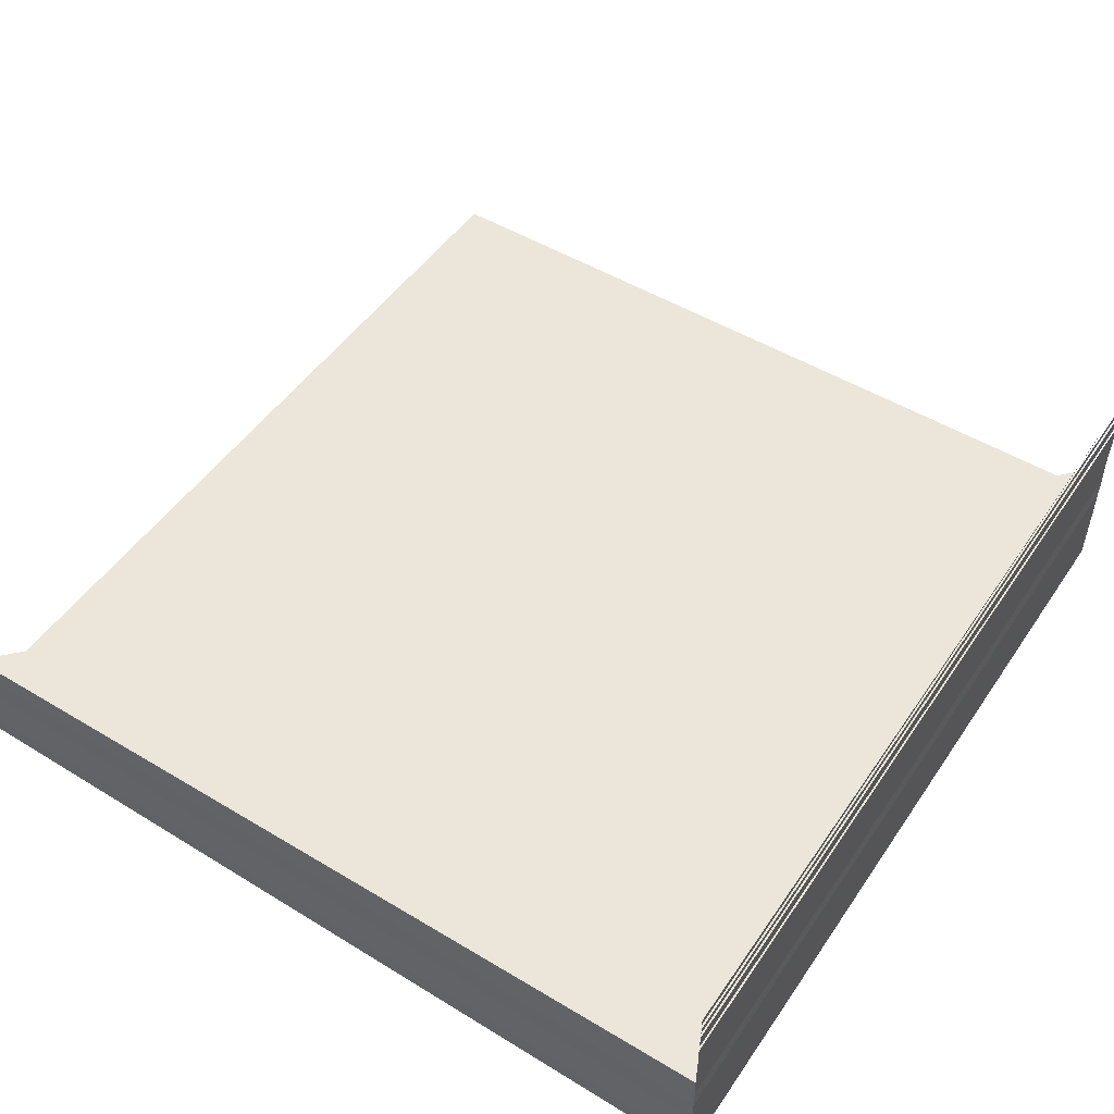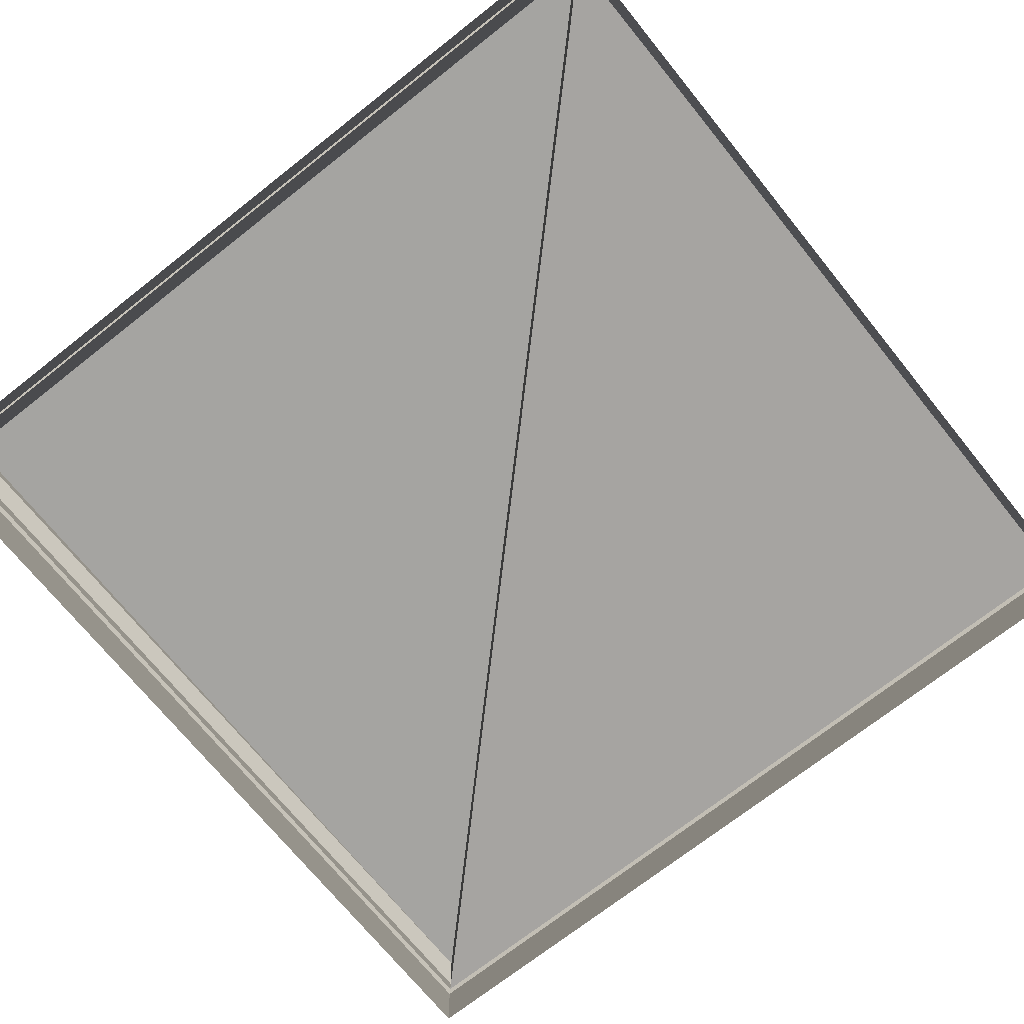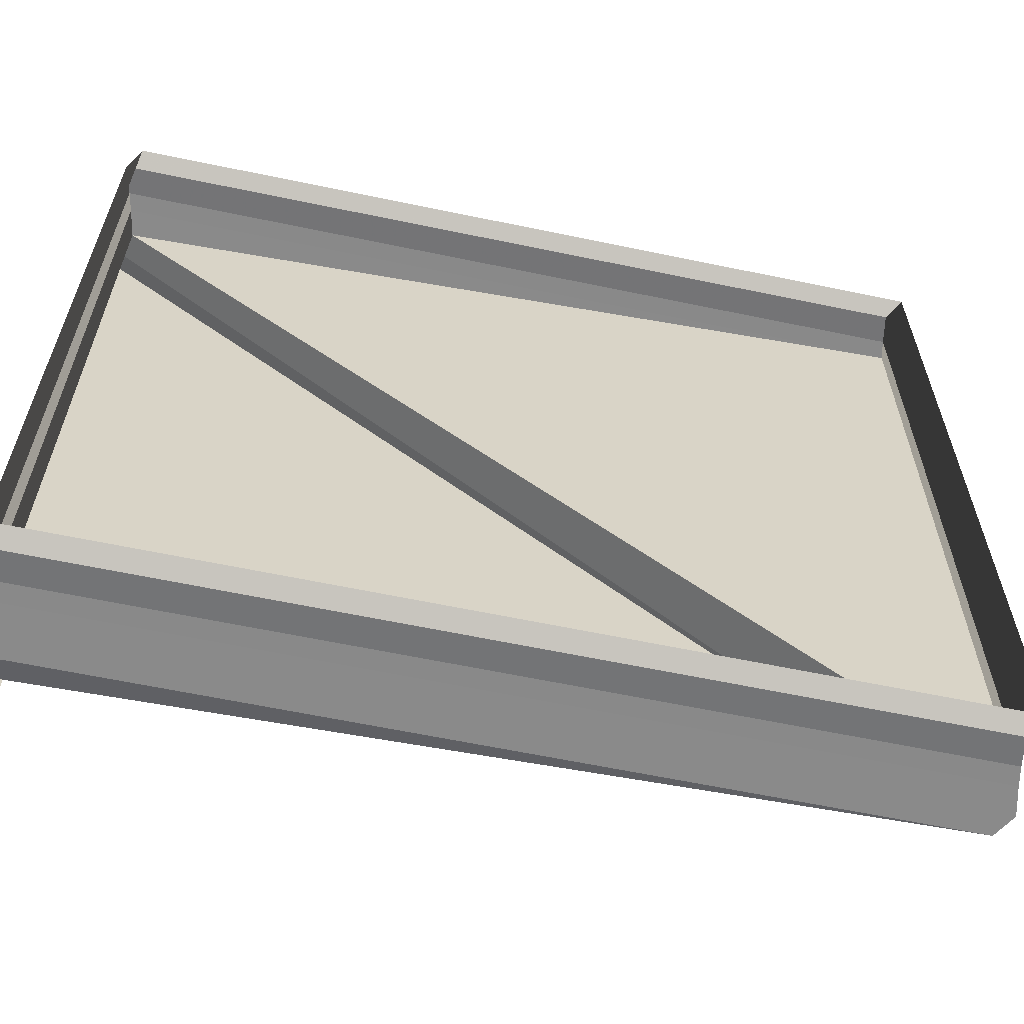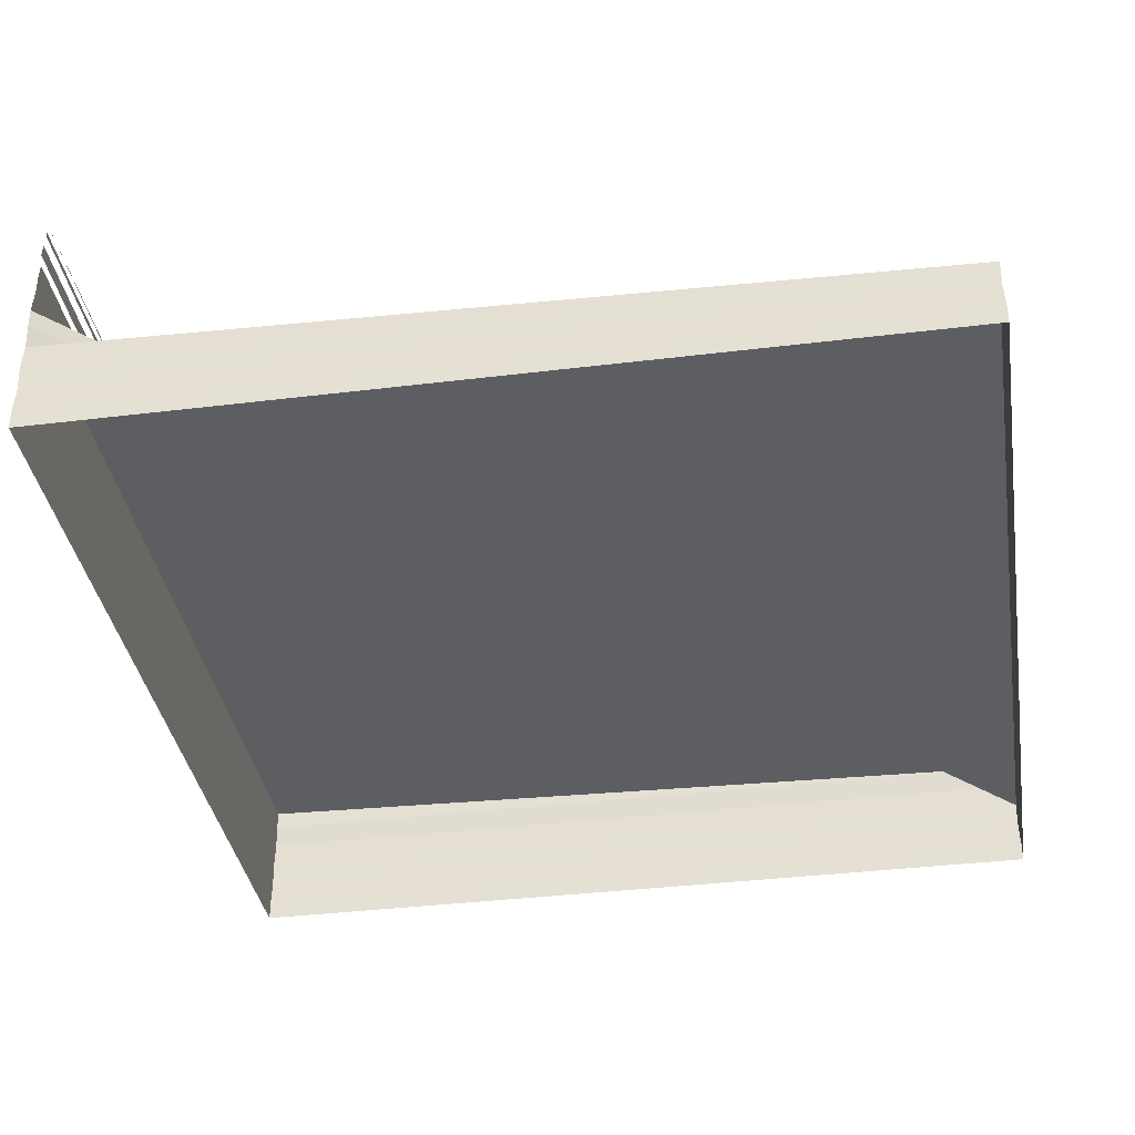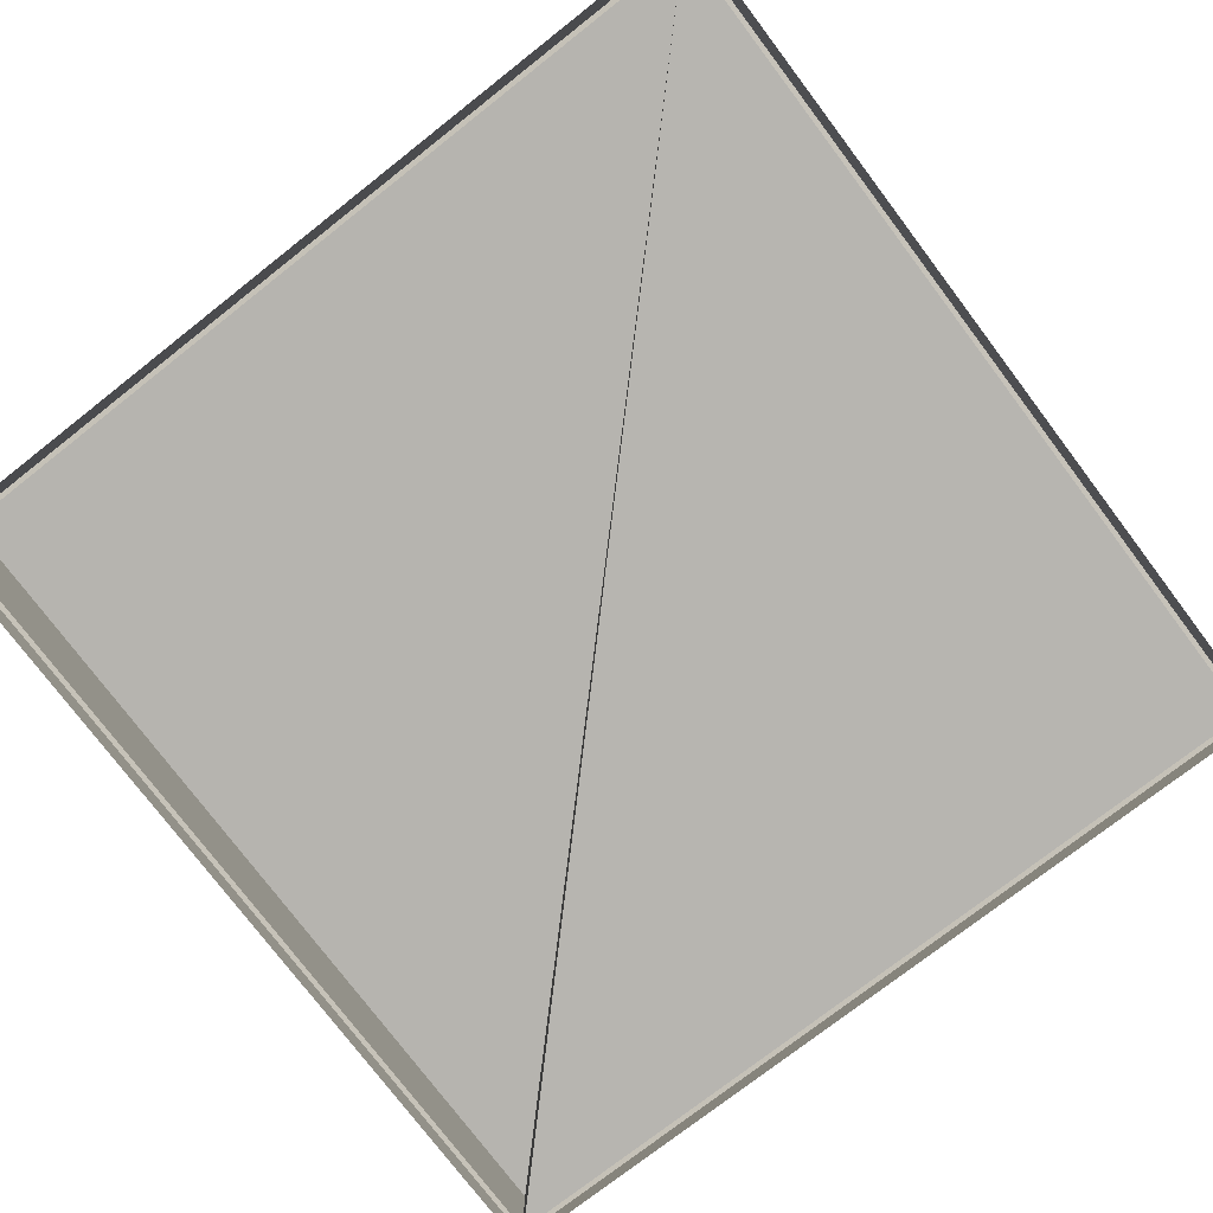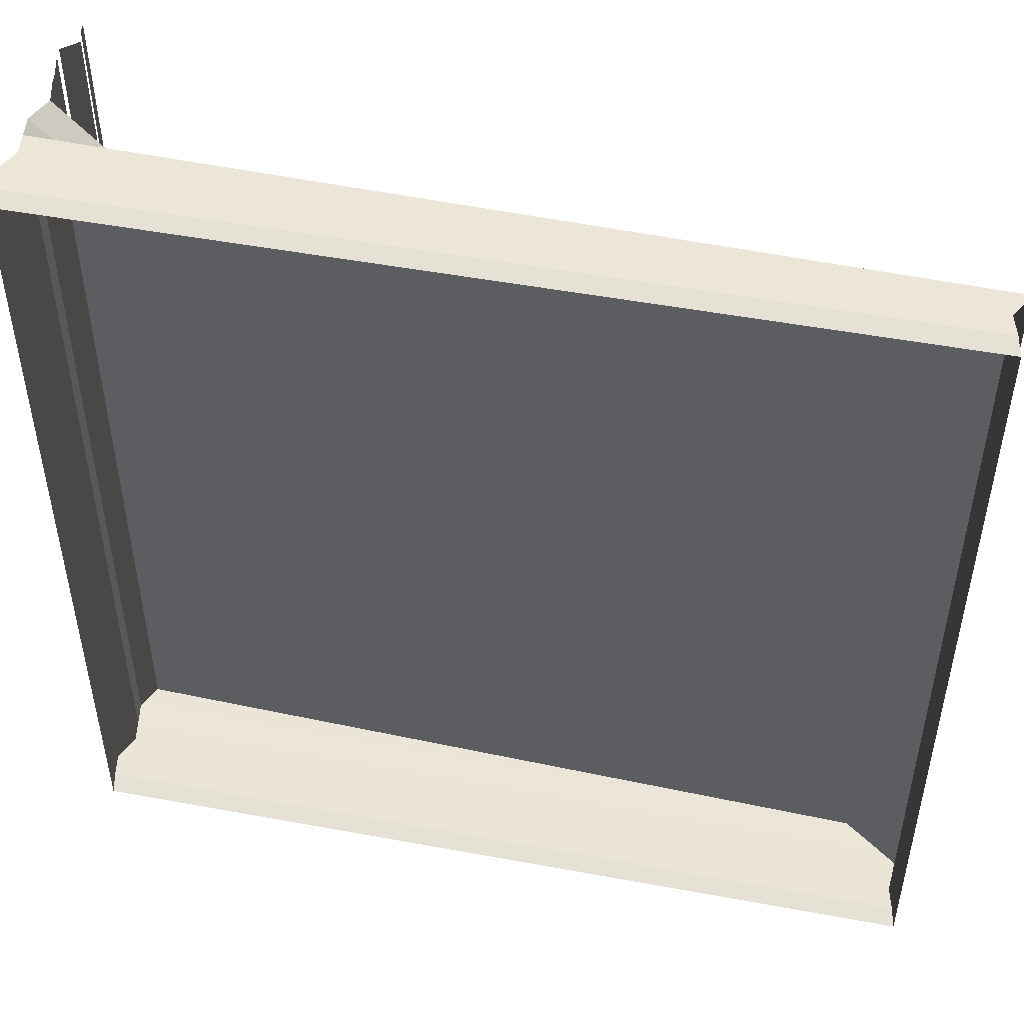
<metadata>
{"format":"obj","ext":"obj","renderer":"f3d","projection":"perspective","resolution":1024,"background":"white","views":[{"elev":51.1,"azim":33.6,"up":"+Z"},{"elev":-72.6,"azim":128.3,"up":"+Z"},{"elev":-62.0,"azim":168.0,"up":"+Y"},{"elev":-37.9,"azim":-171.2,"up":"+Z"},{"elev":-79.8,"azim":127.8,"up":"+Z"},{"elev":49.7,"azim":-168.3,"up":"+Y"}]}
</metadata>
<code>
o 5479
v 2230 1870 16.22
v 2230 1870 16.22
v 2230 1870 16.22
v 2230 1870 16.22
v 2230 1870 16.22
v 2230 1870 16.22
v 2230 1870 16.22
v 2230 1870 16.22
v 2230 1870 16.22
v 2230 1870 16.22
v 2230 1870 16.22
v 2230 1870 16.22
v 2230 1870 16.22
v 2230 1870 16.22
v 2230 1870 16.22
v 2230 1870 16.22
v 2230 1870 16.22
v 2230 1870 16.22
v 2230 1870 16.22
v 2230 1870 16.22
v 2230 1870 16.22
v 2230 1870 16.22
v 2230 1870 16.22
v 2230 1870 16.22
v 2230 1870 16.22
v 2230 1870 16.22
v 2230 1870 16.22
v 2230 1870 16.22
v 2230 1870 16.22
v 2230 1870 16.22
v 2230 1870 16.22
v 2230 1870 16.22
v 2230 1870 16.22
v 2230 1870 16.22
v 2230 1870 16.22
v 2230 1870 16.22
v 2230 1870 16.22
v 2230 1870 16.22
v 2230 1870 16.22
v 2230 1870 16.22
v 2230 1870 16.22
v 2230 1870 16.22
v 2230 1870 16.22
v 2230 1870 16.22
v 2230 1870 16.22
v 2230 1870 16.22
v 2230 1870 16.22
v 2230 1870 16.22
v 2230 1870 16.22
v 2230 1870 16.22
v 2230 1870 16.22
v 2230 1870 16.22
v 2230 1870 16.22
v 2230 1870 16.22
v 2230 1870 16.22
v 2230 1870 16.22
v 2230 1870 16.22
v 2230 1870 16.22
v 2230 1870 16.22
v 2230 1870 16.22
v 2230 1870 16.22
v 2230 1870 16.22
v 2230 1870 16.22
v 2230 1870 16.22
v 2230 1870 16.22
v 2230 1870 16.22
v 2230 1870 16.22
v 2230 1870 16.22
v 2230 1870 16.22
v 2230 1870 16.22
v 2230 1870 16.22
v 2230 1870 16.22
v 2230 1870 16.22
v 2230 1870 16.22
v 2230 1870 16.22
v 2230 1870 16.22
v 2230 1870 16.22
v 2230 1870 16.22
v 2230 1870 16.22
v 2230 1870 16.22
v 2230 1870 16.22
v 2230 1870 16.22
v 2230 1870 16.22
v 2230 1870 16.22
v 2230 1870 16.22
v 2230 1870 16.22
v 2230 1870 16.22
v 2230 1870 16.22
v 2230 1870 16.22
v 2230 1870 16.22
v 2230 1870 16.22
v 2230 1870 16.22
v 2230 1870 16.22
v 2230 1870 16.22
v 2230 1870 16.22
v 2230 1870 16.22
v 2230 1870 16.22
v 2230 1870 16.22
v 2230 1870 16.22
v 2230 1870 16.22
v 2230 1870 16.22
v 2230 1870 16.22
v 2230 1870 16.22
v 2230 1870 16.22
v 2230 1870 16.22
v 2230 1870 16.22
v 2230 1870 16.22
v 2230 1870 16.22
v 2230 1870 16.22
v 2230 1870 16.22
v 2230 1870 16.22
v 2230 1870 16.22
v 2230 1870 16.22
v 2230 1870 16.22
v 2230 1870 16.22
v 2230 1870 16.22
v 2230 1870 16.22
v 2230 1870 16.22
v 2230 1870 16.22
v 2230 1870 16.22
v 2230 1870 16.22
v 2230 1870 16.22
v 2230 1870 16.22
v 2230 1870 16.22
v 2230 1870 16.22
v 2230 1870 16.22
v 2230 1870 16.22
v 2230 1870 16.22
v 2230 1870 16.22
v 2230 1870 16.22
f 1 2 3
f 3 4 5
f 4 6 7
f 5 8 9
f 8 7 10
f 11 10 12
f 9 13 14
f 15 16 14
f 17 16 18
f 19 20 11
f 21 22 13
f 23 24 19
f 25 26 23
f 24 27 28
f 20 28 29
f 30 21 31
f 31 32 33
f 34 35 30
f 35 36 22
f 37 38 36
f 39 37 34
f 40 41 39
f 33 42 43
f 42 18 44
f 43 45 46
f 47 44 46
f 48 49 47
f 50 51 45
f 52 53 51
f 54 55 53
f 56 57 52
f 58 52 59
f 60 61 55
f 62 63 61
f 64 60 65
f 66 62 64
f 67 68 66
f 59 69 70
f 71 72 69
f 73 74 70
f 73 75 76
f 76 77 78
f 79 80 72
f 79 29 80
f 81 82 83
f 83 84 85
f 86 87 88
f 88 89 90
f 91 92 93
f 93 94 95
f 96 97 98
f 98 99 100
f 101 102 103
f 103 104 105
f 106 107 108
f 108 109 110
f 111 112 113
f 113 114 115
f 116 117 118
f 118 119 120
f 121 122 123
f 123 124 125
f 126 127 128
f 129 130 128

</code>
